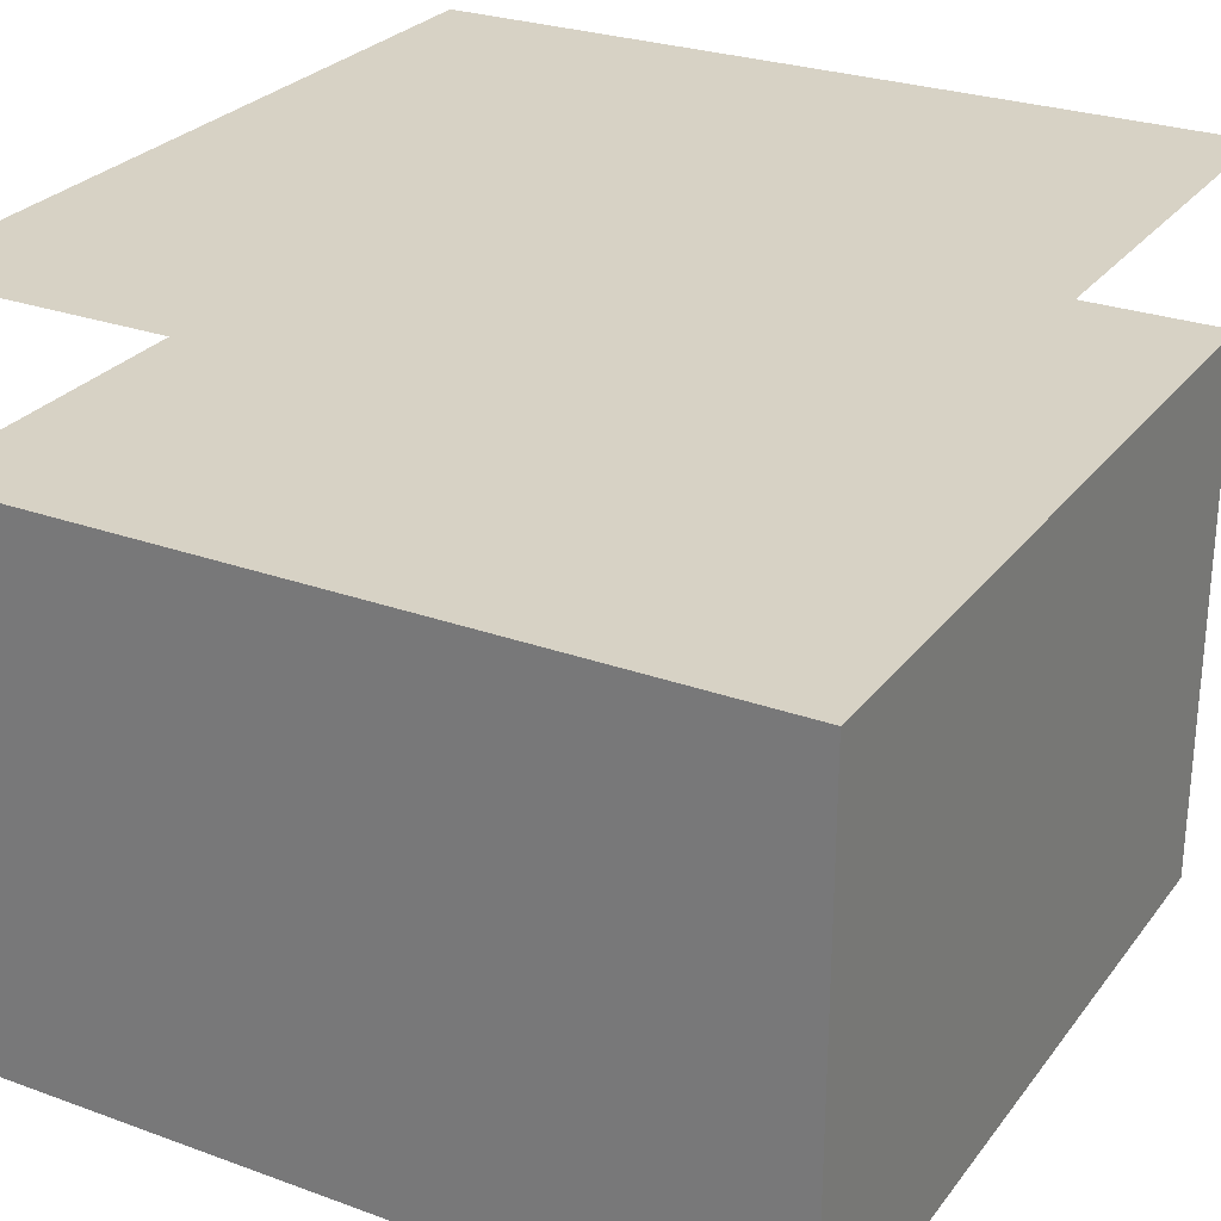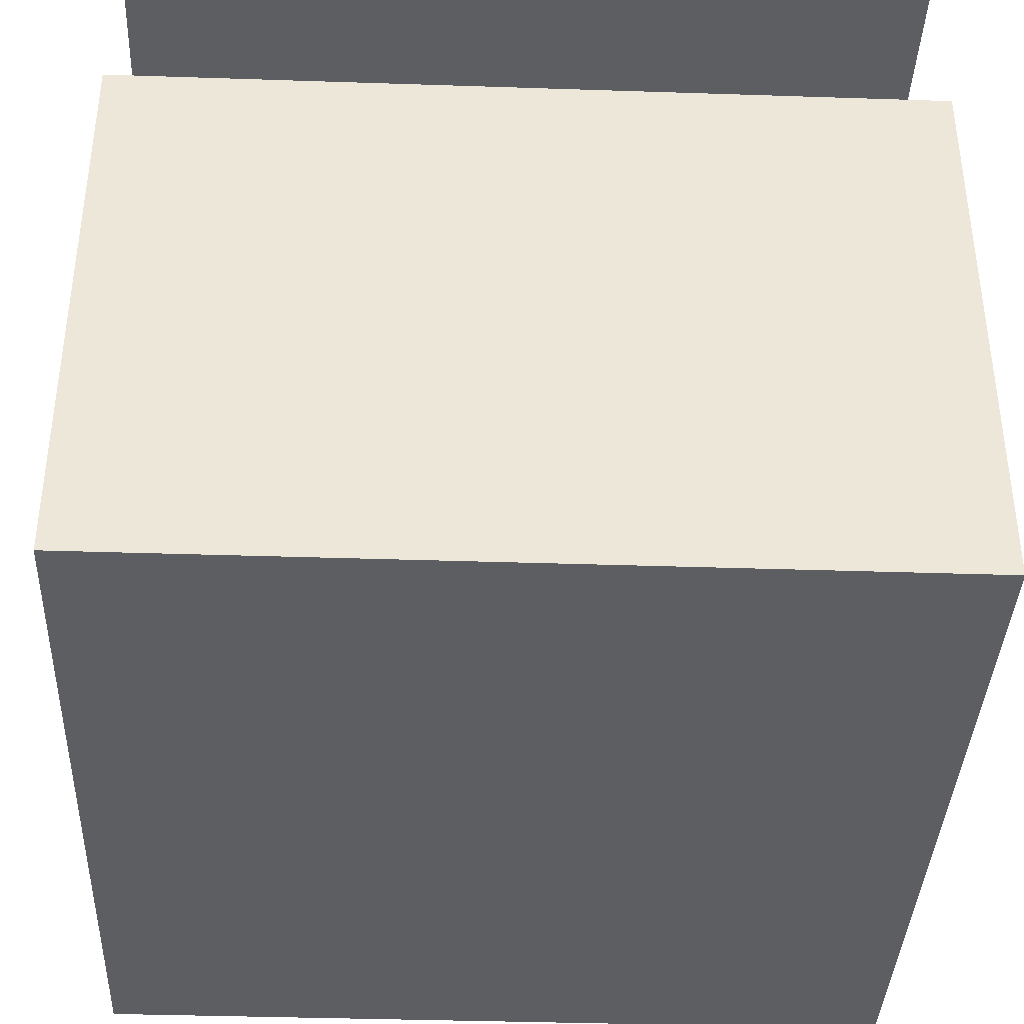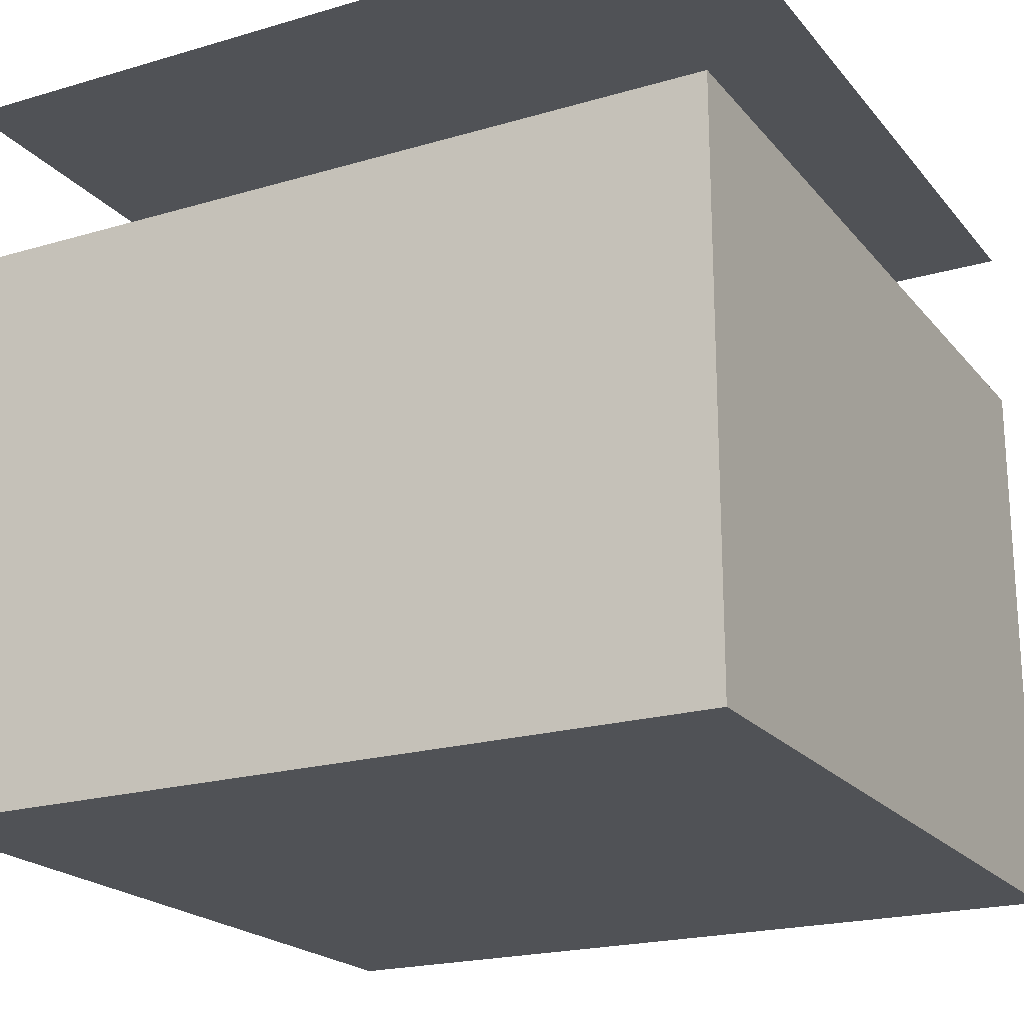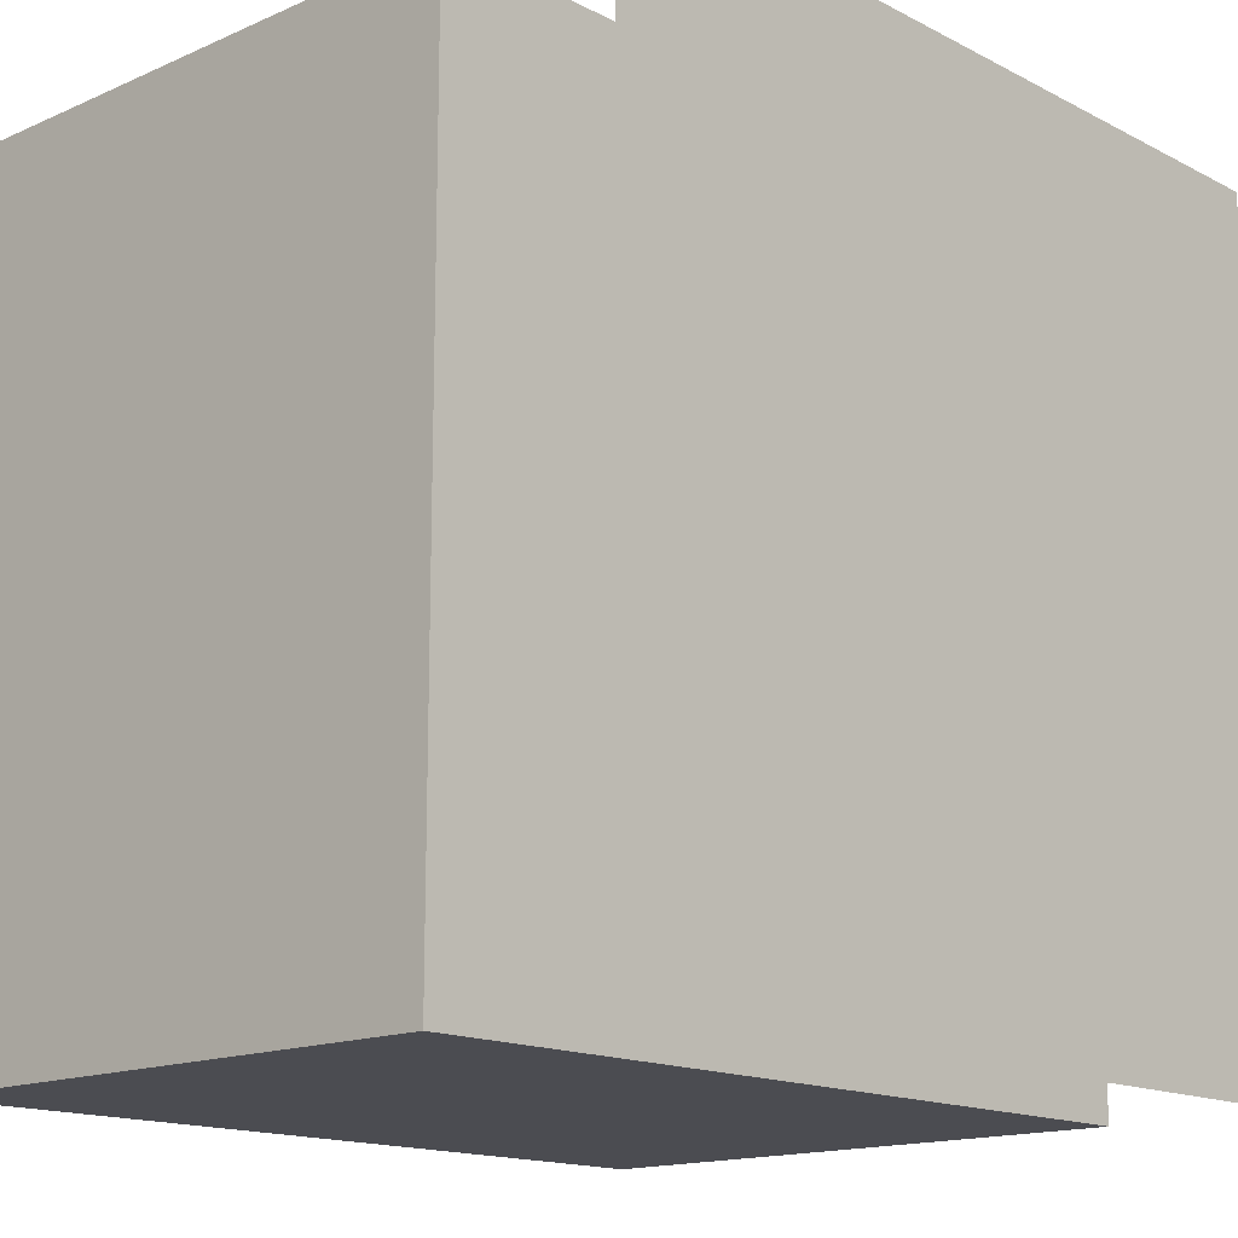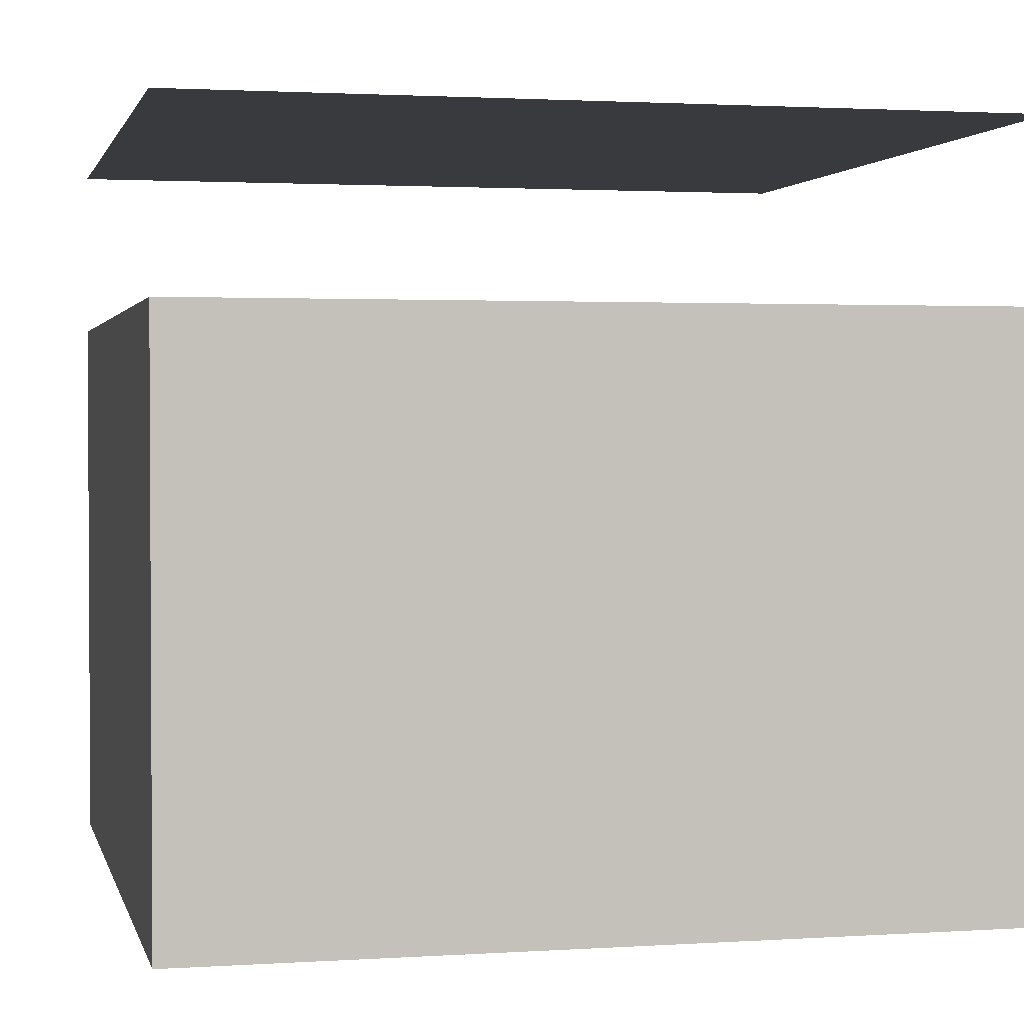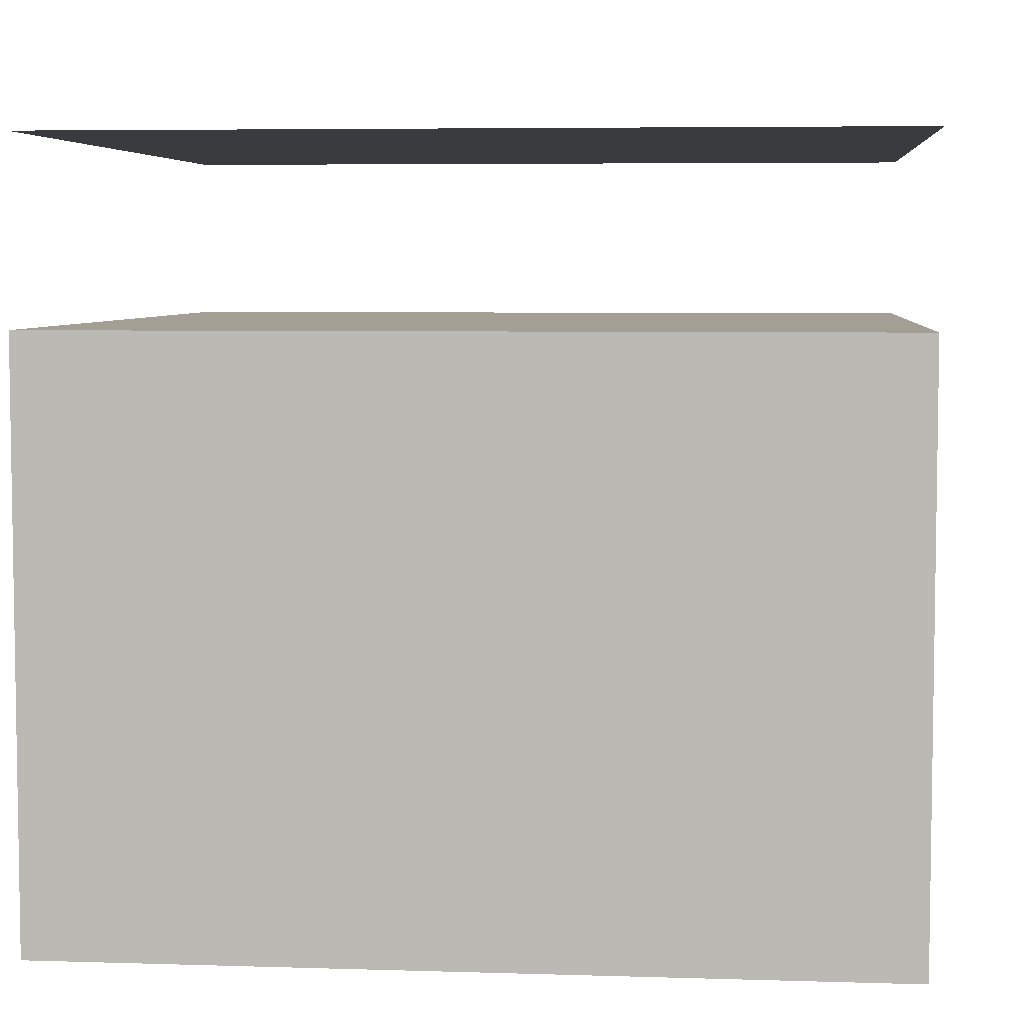
<metadata>
{"format":"obj","ext":"obj","renderer":"f3d","projection":"perspective","resolution":1024,"background":"white","views":[{"elev":27.3,"azim":-150.8,"up":"+Y"},{"elev":-38.2,"azim":-92.4,"up":"+Y"},{"elev":-20.8,"azim":118.0,"up":"+Y"},{"elev":-15.3,"azim":132.8,"up":"+Z"},{"elev":1.9,"azim":-103.0,"up":"+Y"},{"elev":5.6,"azim":-174.5,"up":"+Y"}]}
</metadata>
<code>
o Water_Cube.002
v -0.25 -0.004734 0.25
v -0.25 0.3453 0.25
v -0.25 -0.004734 -0.25
v -0.25 0.3453 -0.25
v 0.25 -0.004734 0.25
v 0.25 0.3453 0.25
v 0.25 -0.004734 -0.25
v 0.25 0.3453 -0.25
v -0.2512 0.4526 0.2501
v 0.2488 0.4526 0.2501
v -0.2512 0.4526 -0.2499
v 0.2488 0.4526 -0.2499
f 1 2 4 3
f 3 4 8 7
f 7 8 6 5
f 5 6 2 1
f 3 7 5 1
f 8 4 2 6
f 9 10 12 11

</code>
